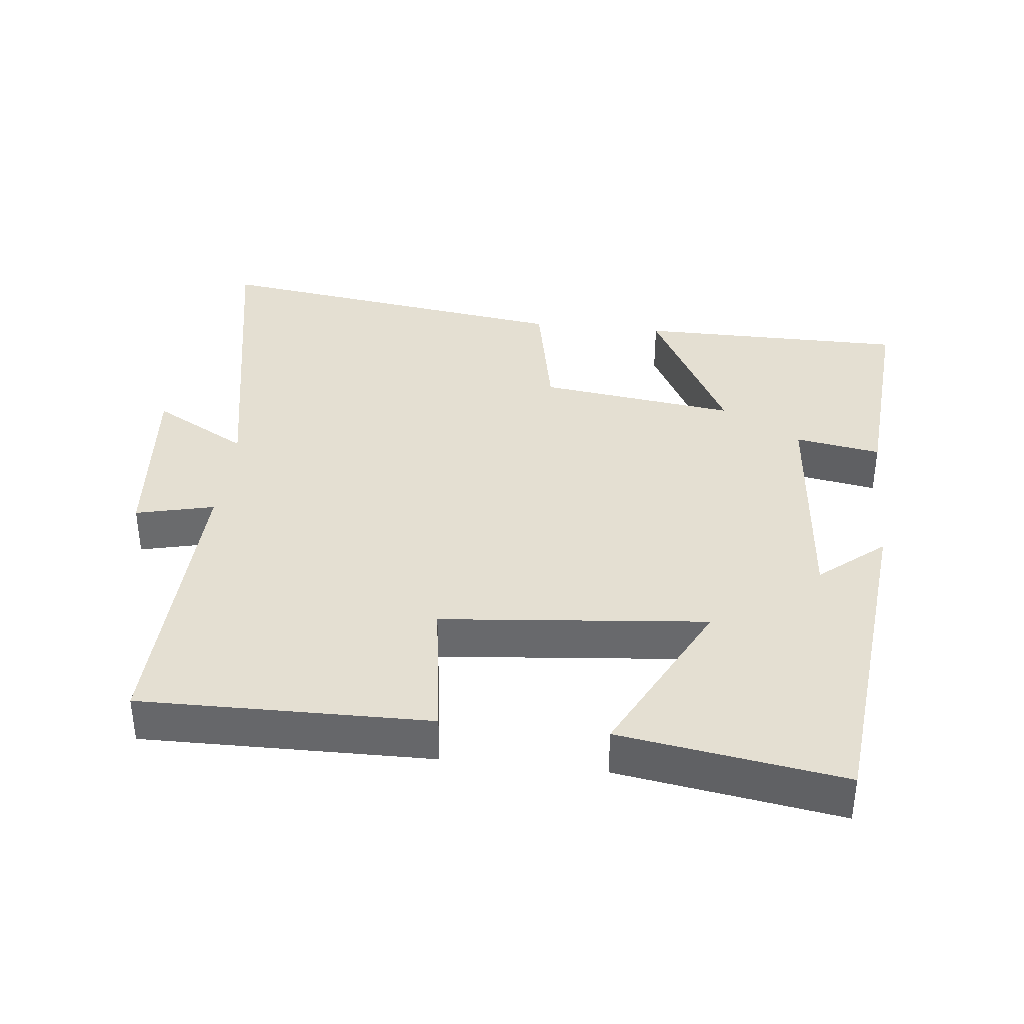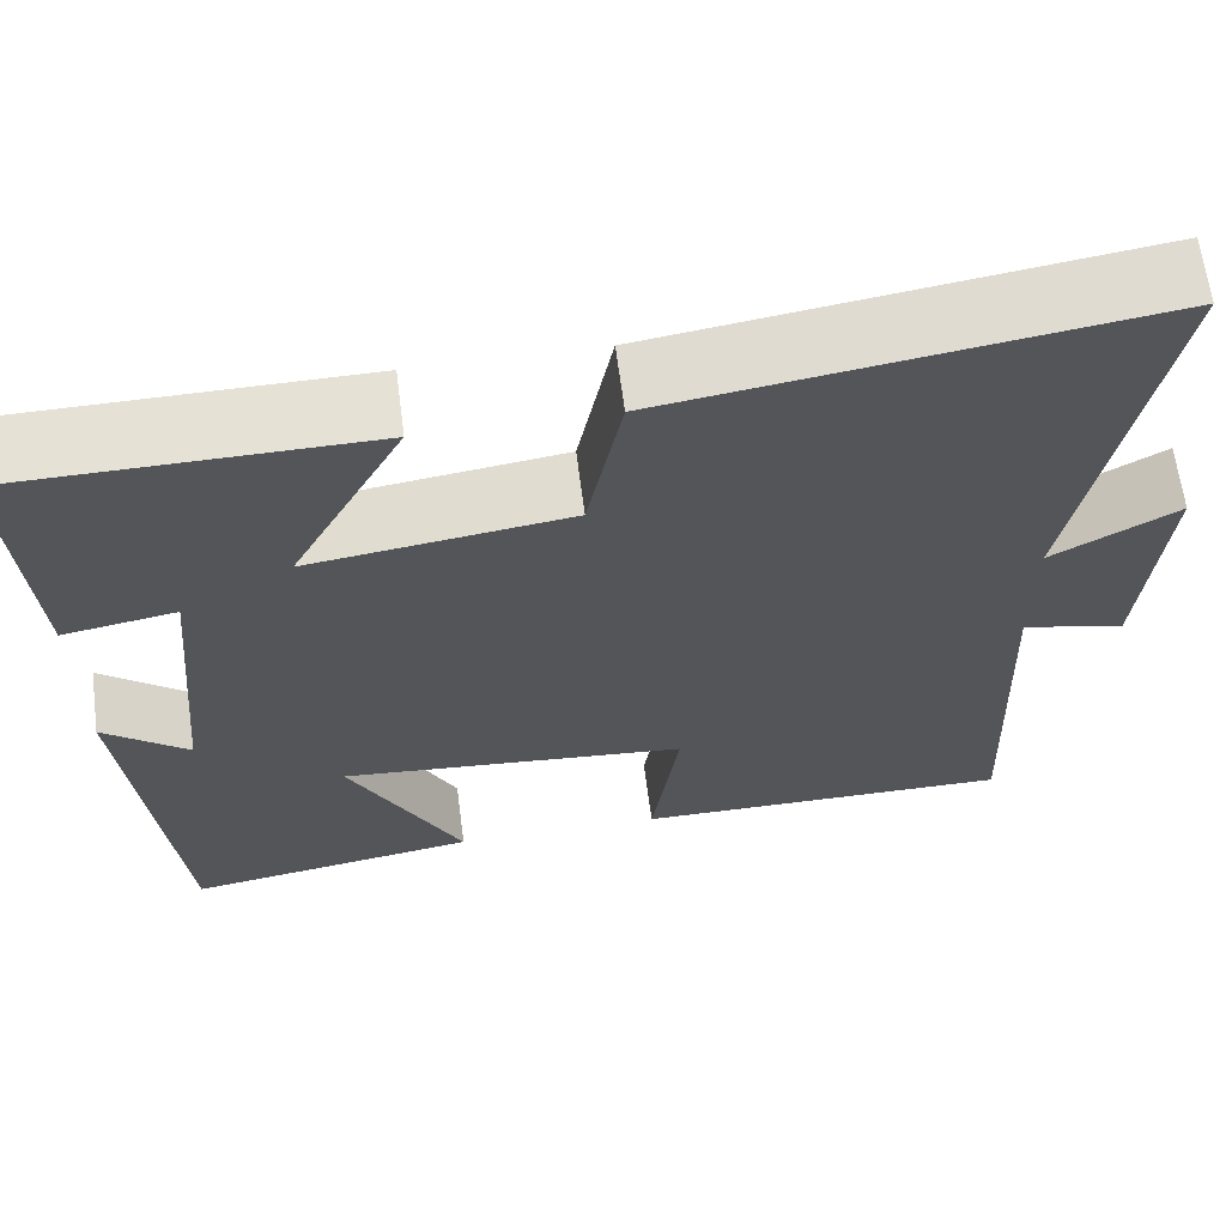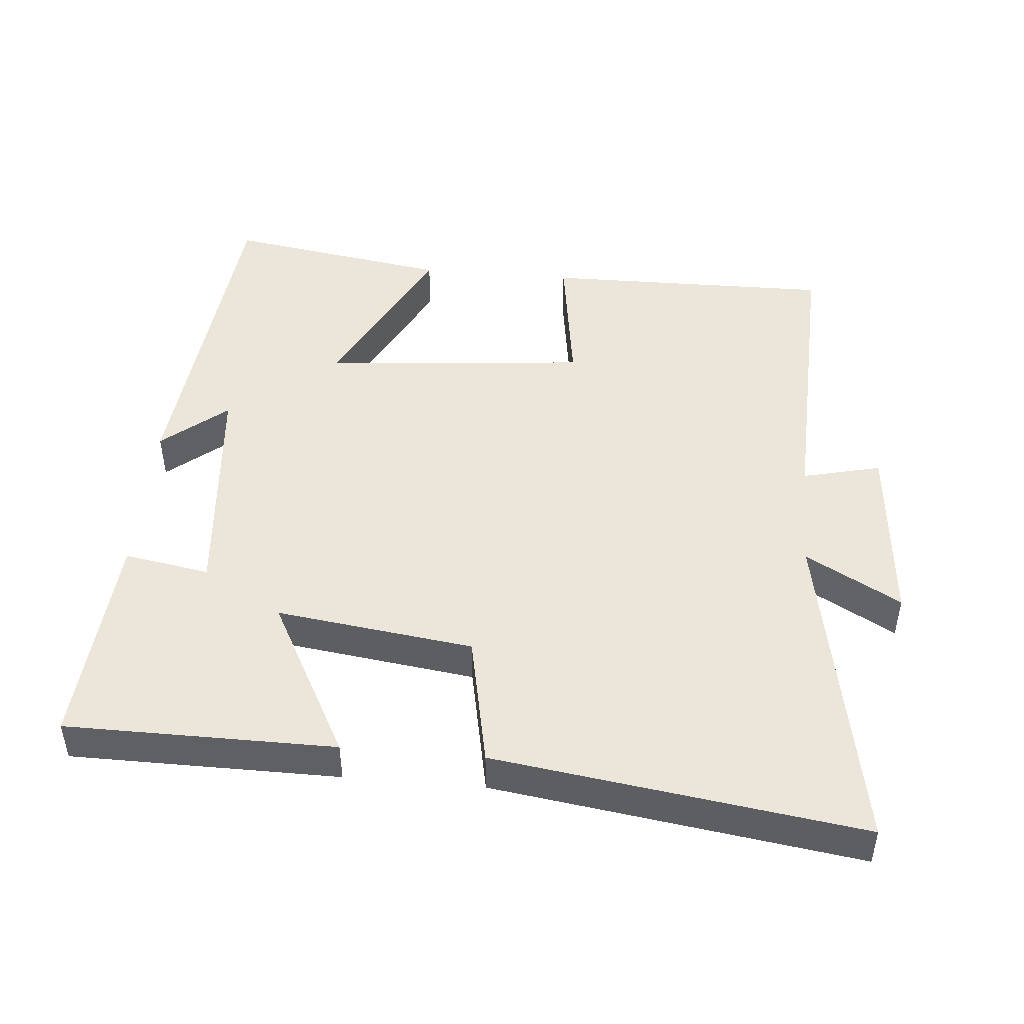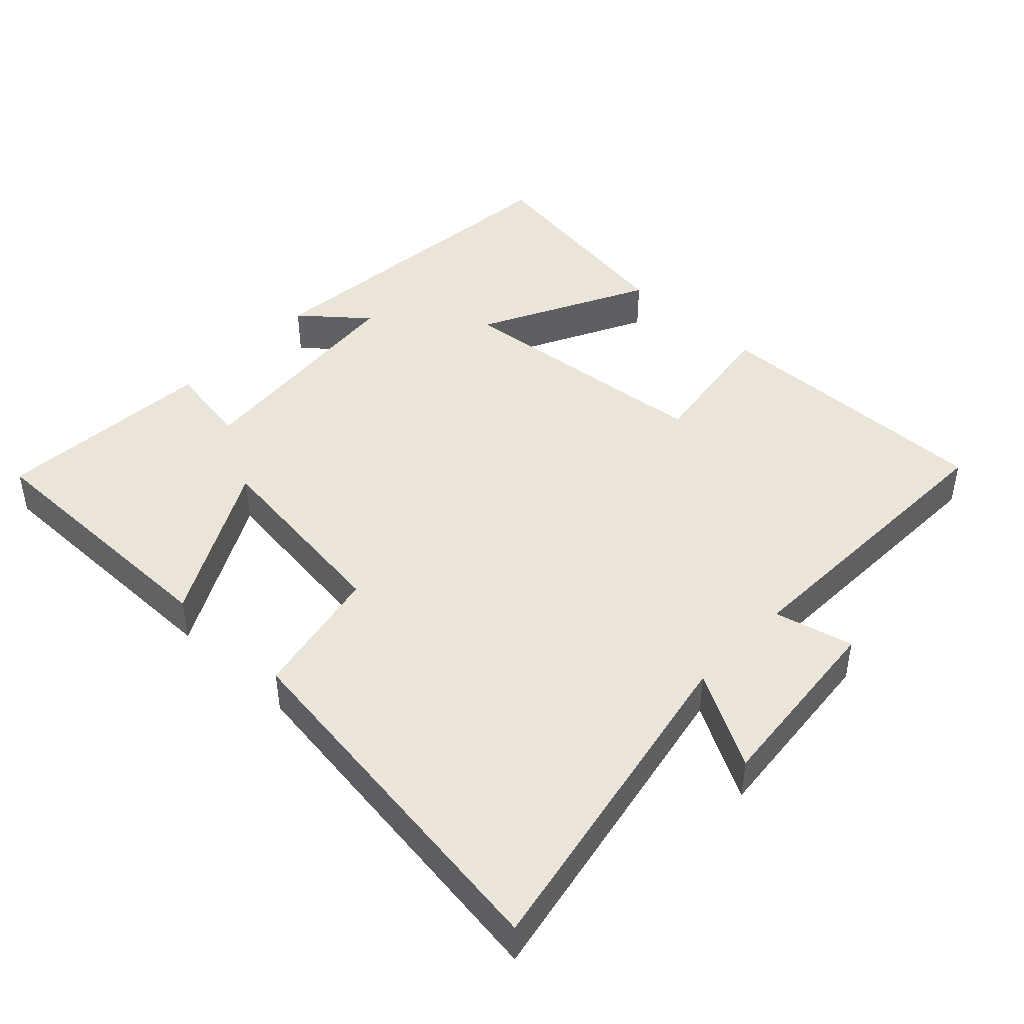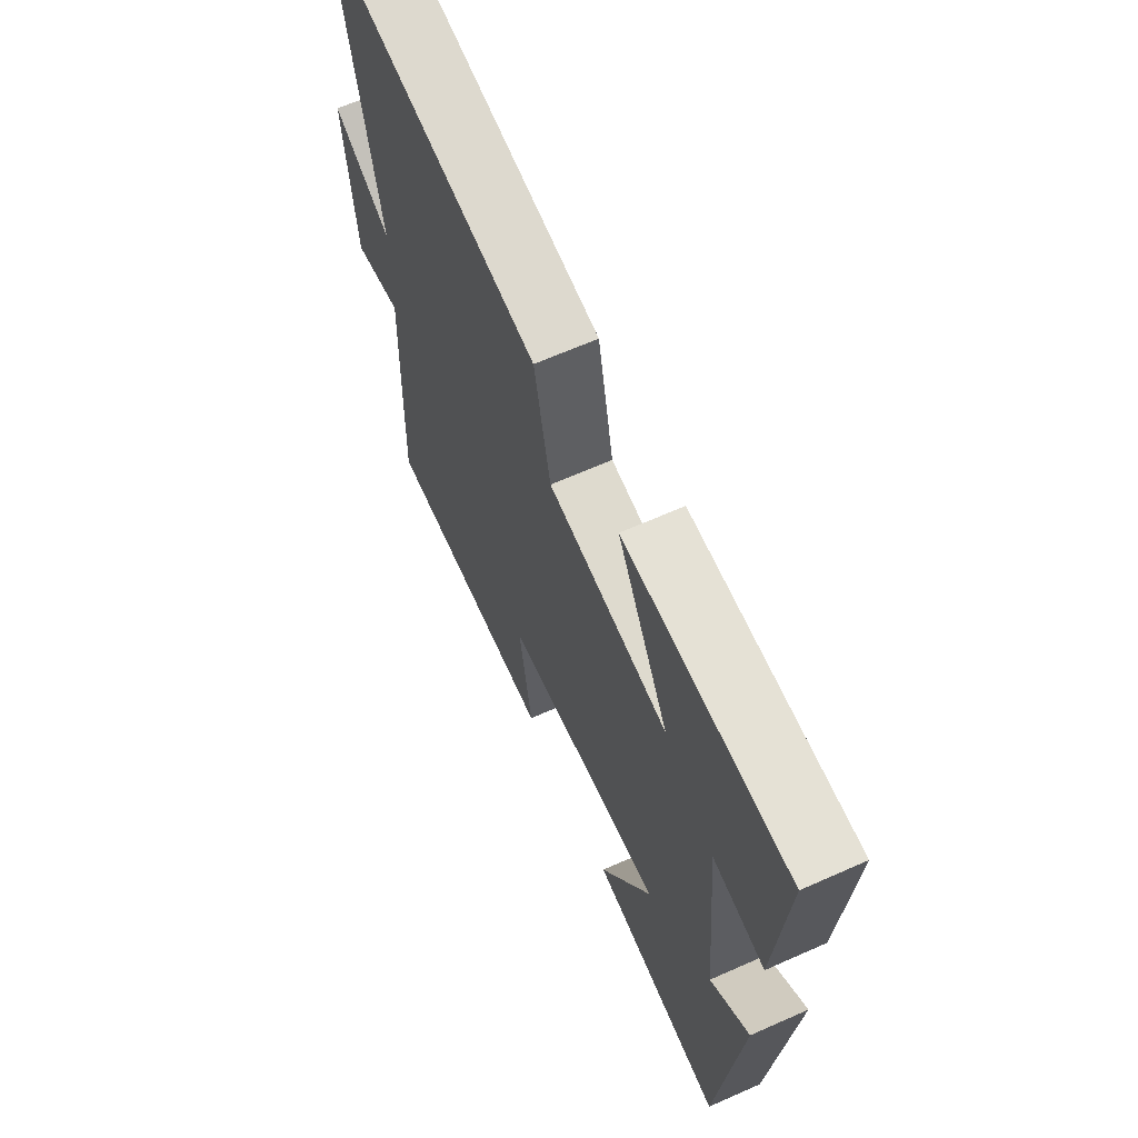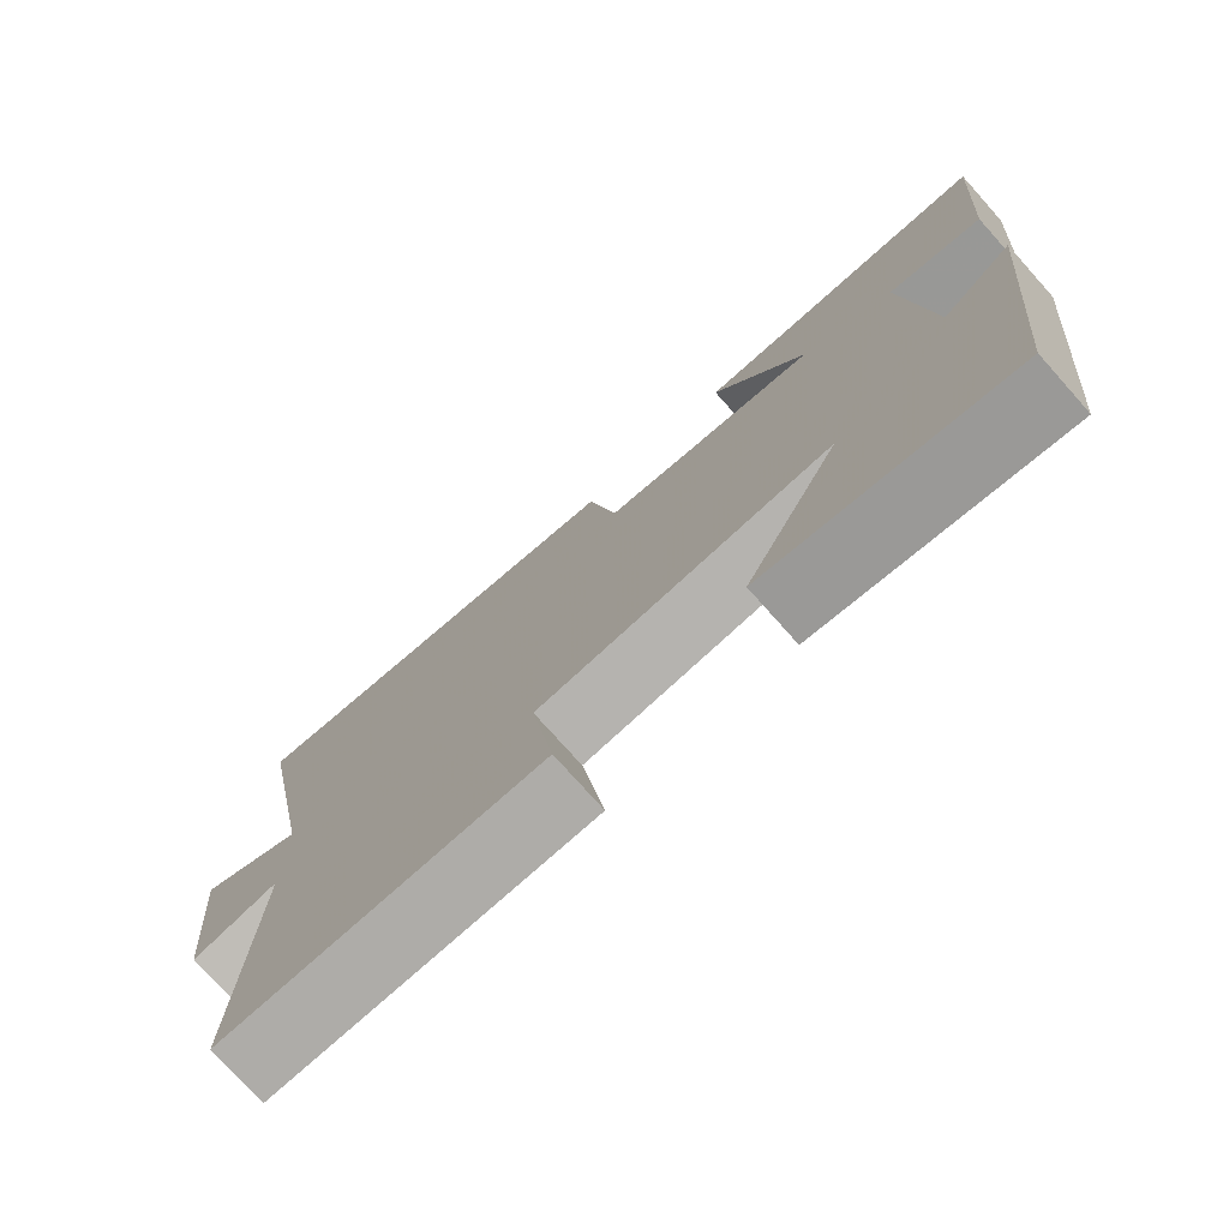
<metadata>
{"format":"obj","ext":"obj","renderer":"f3d","projection":"perspective","resolution":1024,"background":"white","views":[{"elev":37.2,"azim":-173.8,"up":"+Y"},{"elev":64.3,"azim":-7.4,"up":"+Z"},{"elev":47.2,"azim":5.0,"up":"+Y"},{"elev":44.6,"azim":43.2,"up":"+Y"},{"elev":64.9,"azim":-114.1,"up":"+Z"},{"elev":-76.3,"azim":-138.3,"up":"+Z"}]}
</metadata>
<code>
v 0.59 0.07 0.575
v 0.5 0.07 0.096
v 0.637 0.07 0.173
v 0.613 0.07 -0.097
v 0.5 0.07 -0.07
v 0.515 0.07 -0.505
v 0.099 0.07 -0.5
v 0.129 0.07 -0.293
v -0.253 0.07 -0.257
v -0.129 0.07 -0.5
v -0.45 0.07 -0.551
v -0.5 0.07 -0.058
v -0.407 0.07 -0.135
v -0.377 0.07 0.203
v -0.5 0.07 0.182
v -0.524 0.07 0.498
v -0.137 0.07 0.5
v -0.259 0.07 0.271
v 0.025 0.07 0.309
v 0.063 0.07 0.5
v 0.59 0 0.575
v 0.5 0 0.096
v 0.637 0 0.173
v 0.613 0 -0.097
v 0.5 0 -0.07
v 0.515 0 -0.505
v 0.099 0 -0.5
v 0.129 0 -0.293
v -0.253 0 -0.257
v -0.129 0 -0.5
v -0.45 0 -0.551
v -0.5 0 -0.058
v -0.407 0 -0.135
v -0.377 0 0.203
v -0.5 0 0.182
v -0.524 0 0.498
v -0.137 0 0.5
v -0.259 0 0.271
v 0.025 0 0.309
v 0.063 0 0.5
f 19 20 1 2
f 18 19 2
f 15 16 17 18
f 14 15 18
f 13 14 18 2
f 10 11 12 13
f 9 10 13
f 8 9 13 2
f 5 6 7 8
f 5 8 2 3
f 3 4 5
f 22 21 40 39
f 22 39 38
f 38 37 36 35
f 38 35 34
f 22 38 34 33
f 33 32 31 30
f 33 30 29
f 22 33 29 28
f 28 27 26 25
f 23 22 28 25
f 25 24 23
f 1 21 22 2
f 2 22 23 3
f 3 23 24 4
f 4 24 25 5
f 5 25 26 6
f 6 26 27 7
f 7 27 28 8
f 8 28 29 9
f 9 29 30 10
f 10 30 31 11
f 11 31 32 12
f 12 32 33 13
f 13 33 34 14
f 14 34 35 15
f 15 35 36 16
f 16 36 37 17
f 17 37 38 18
f 18 38 39 19
f 19 39 40 20
f 20 40 21 1

</code>
